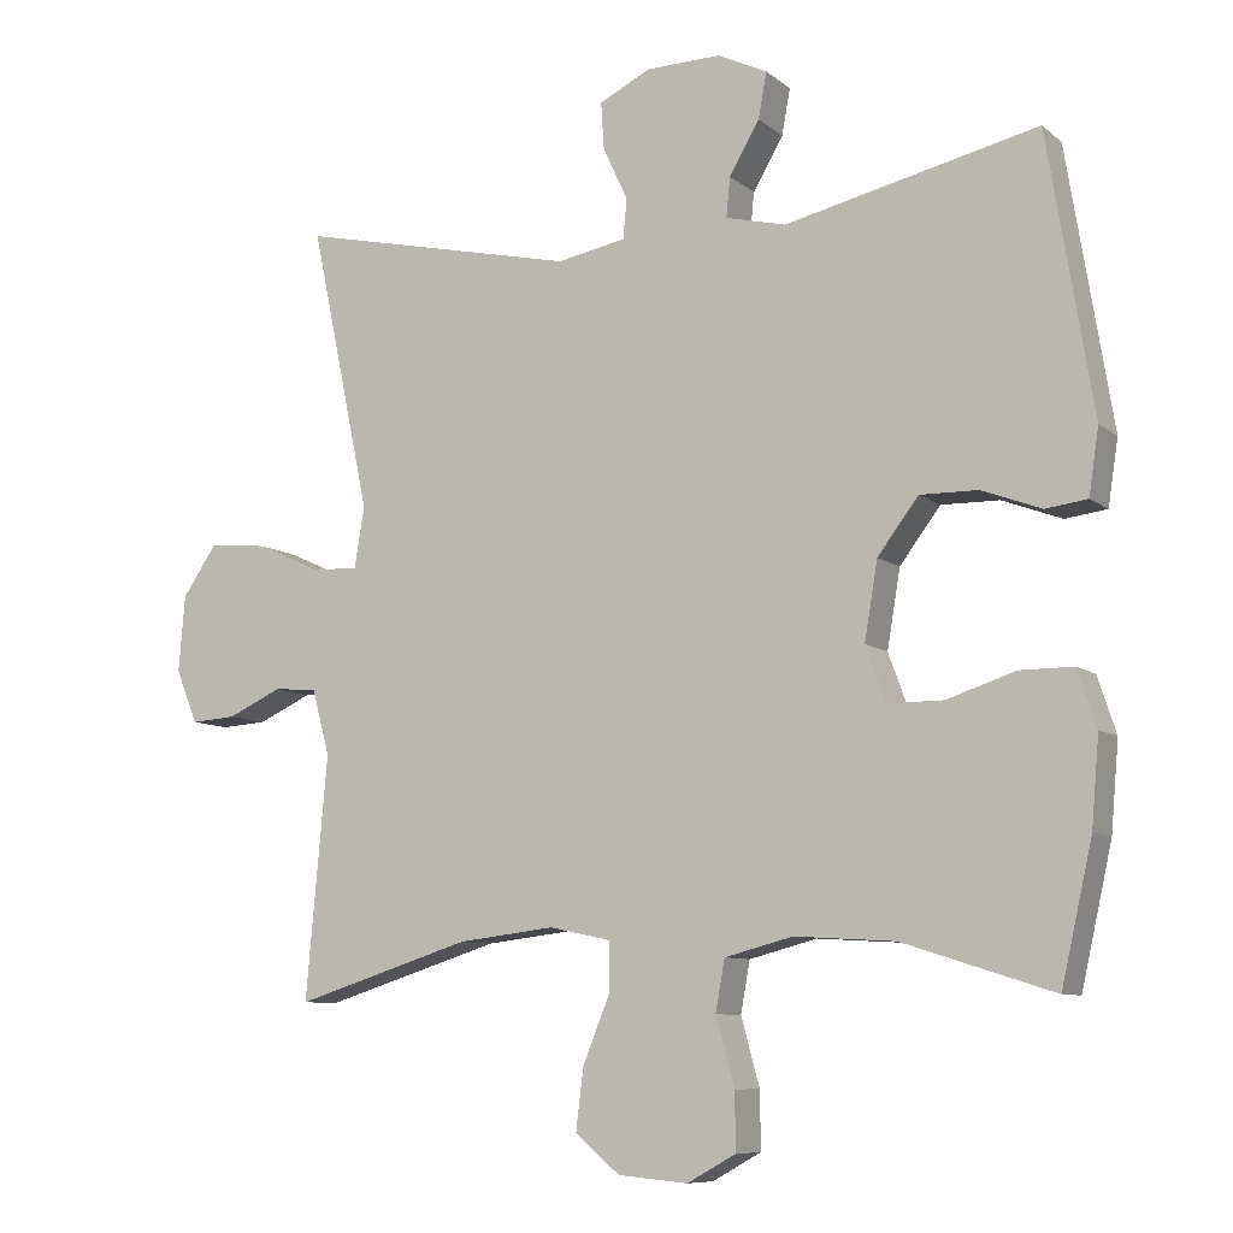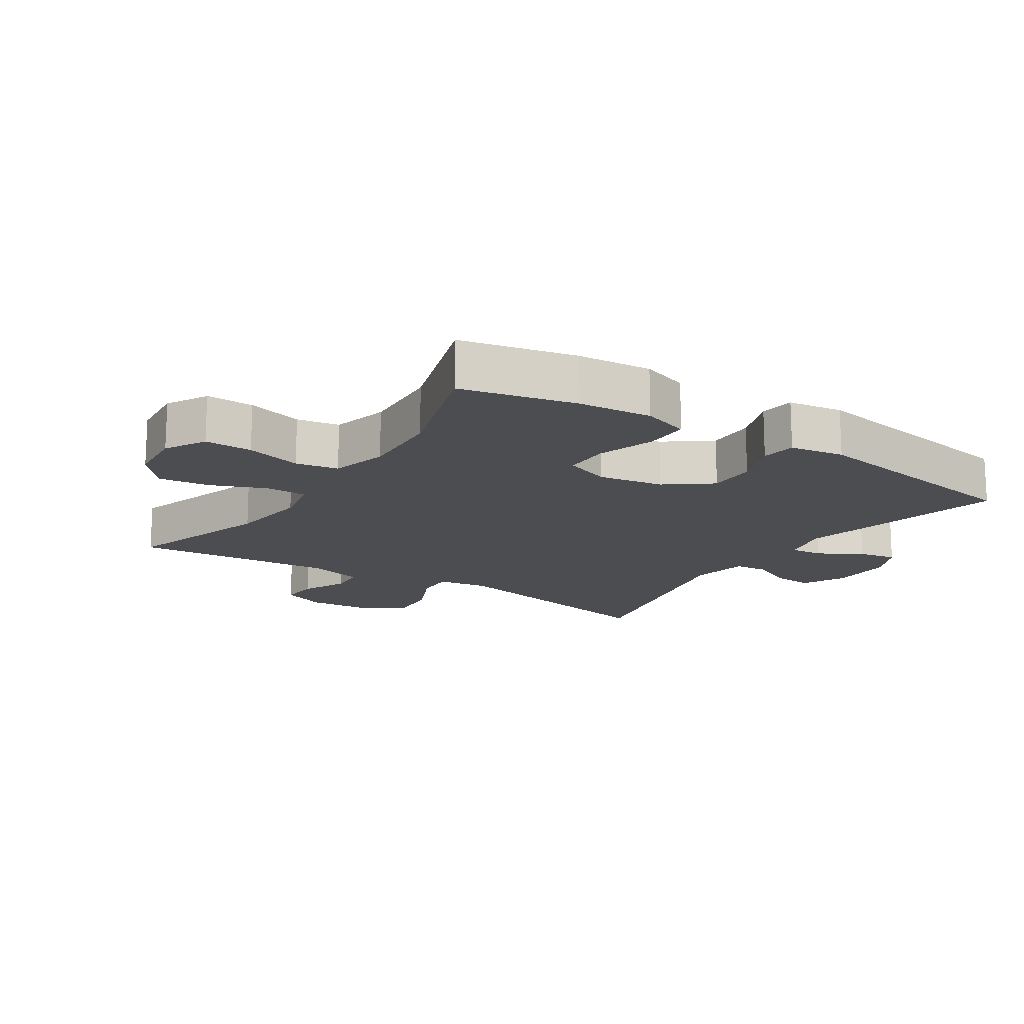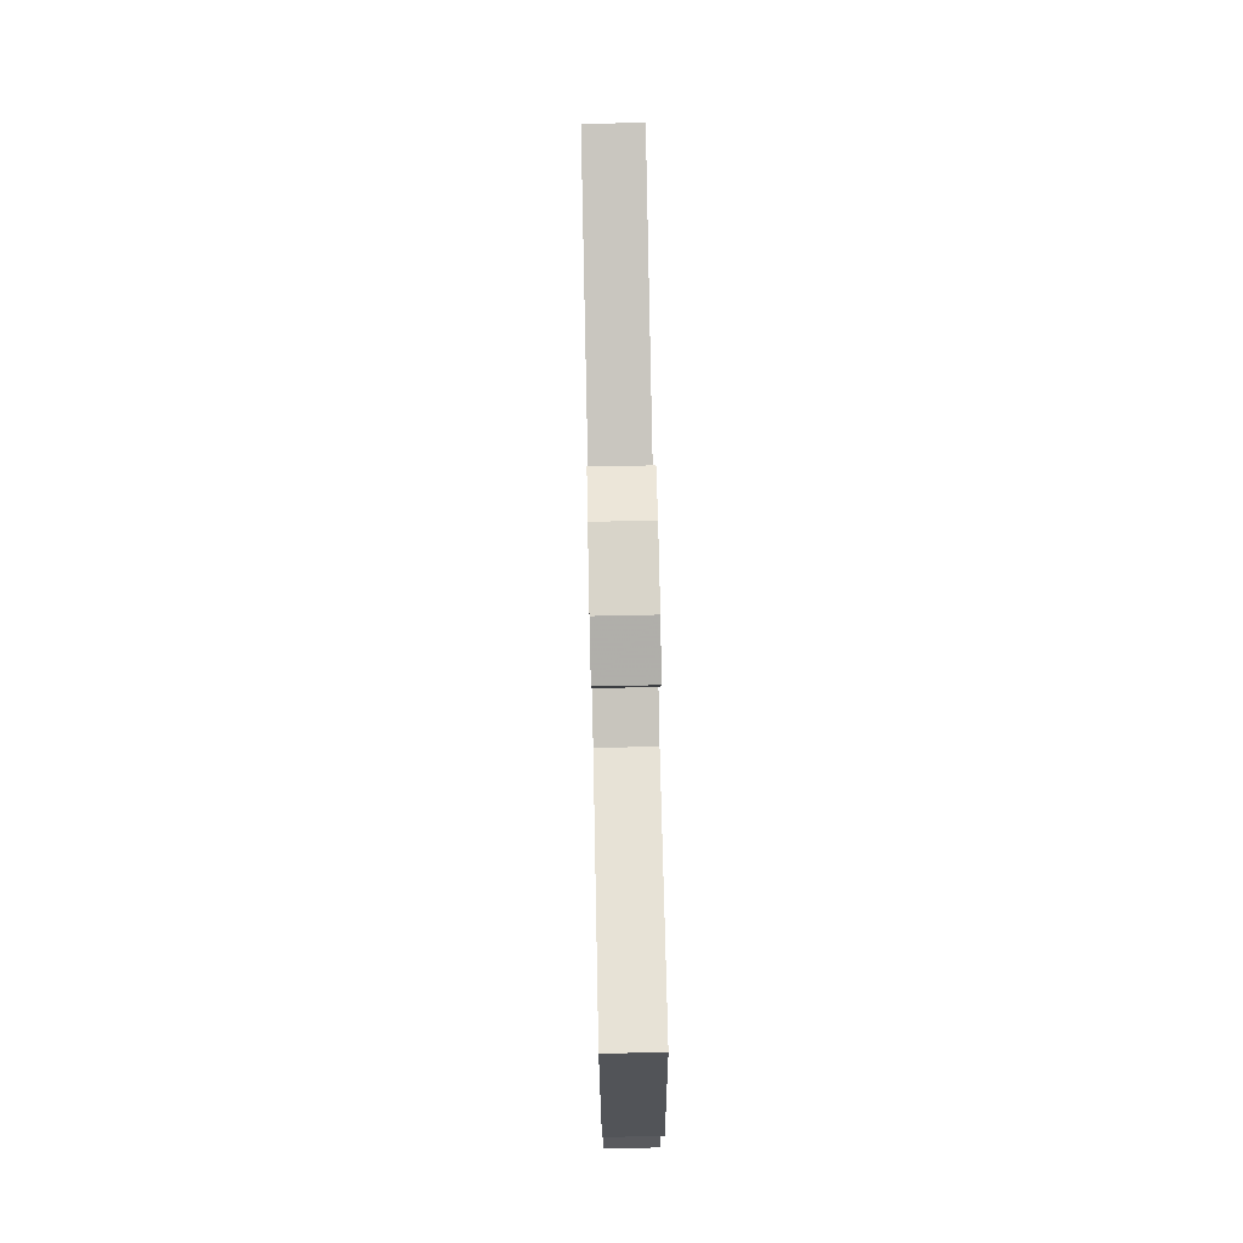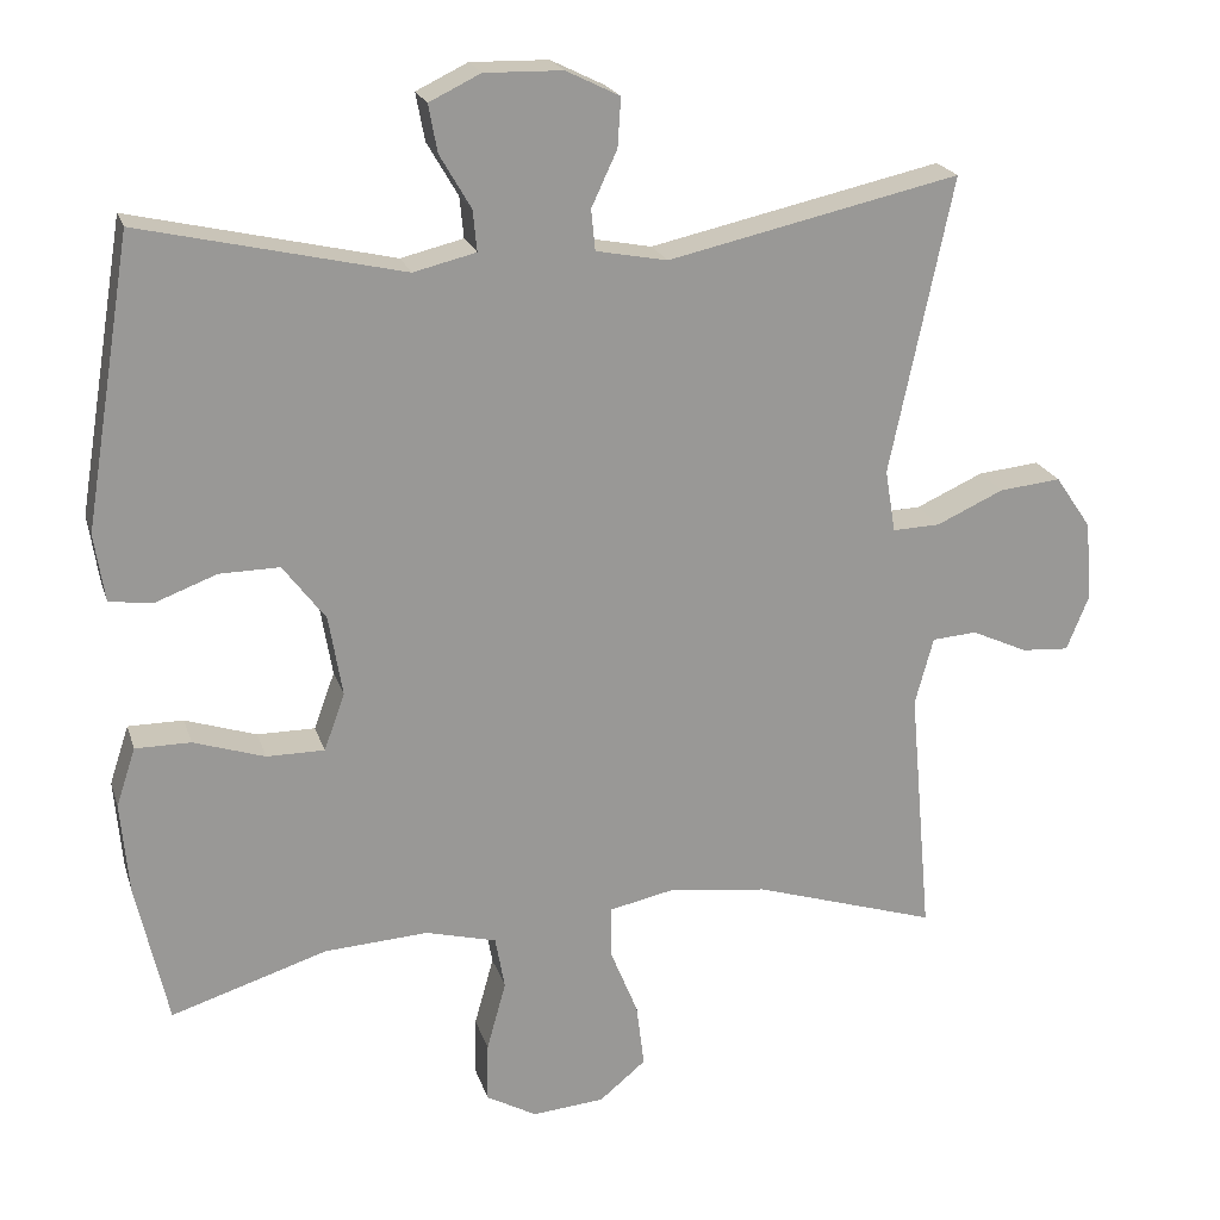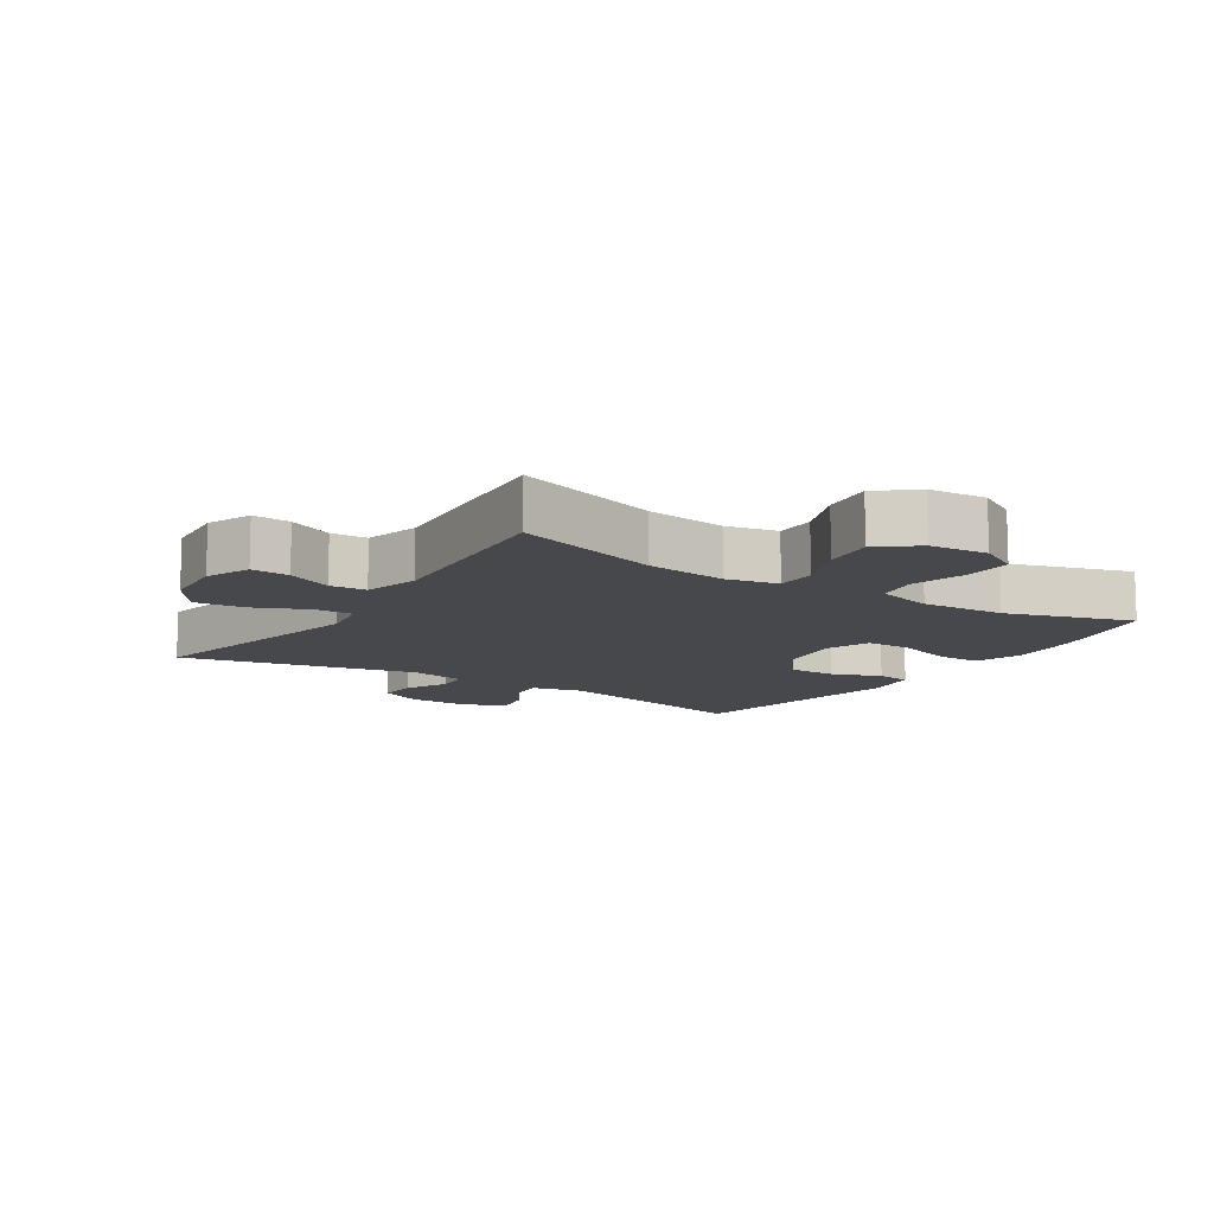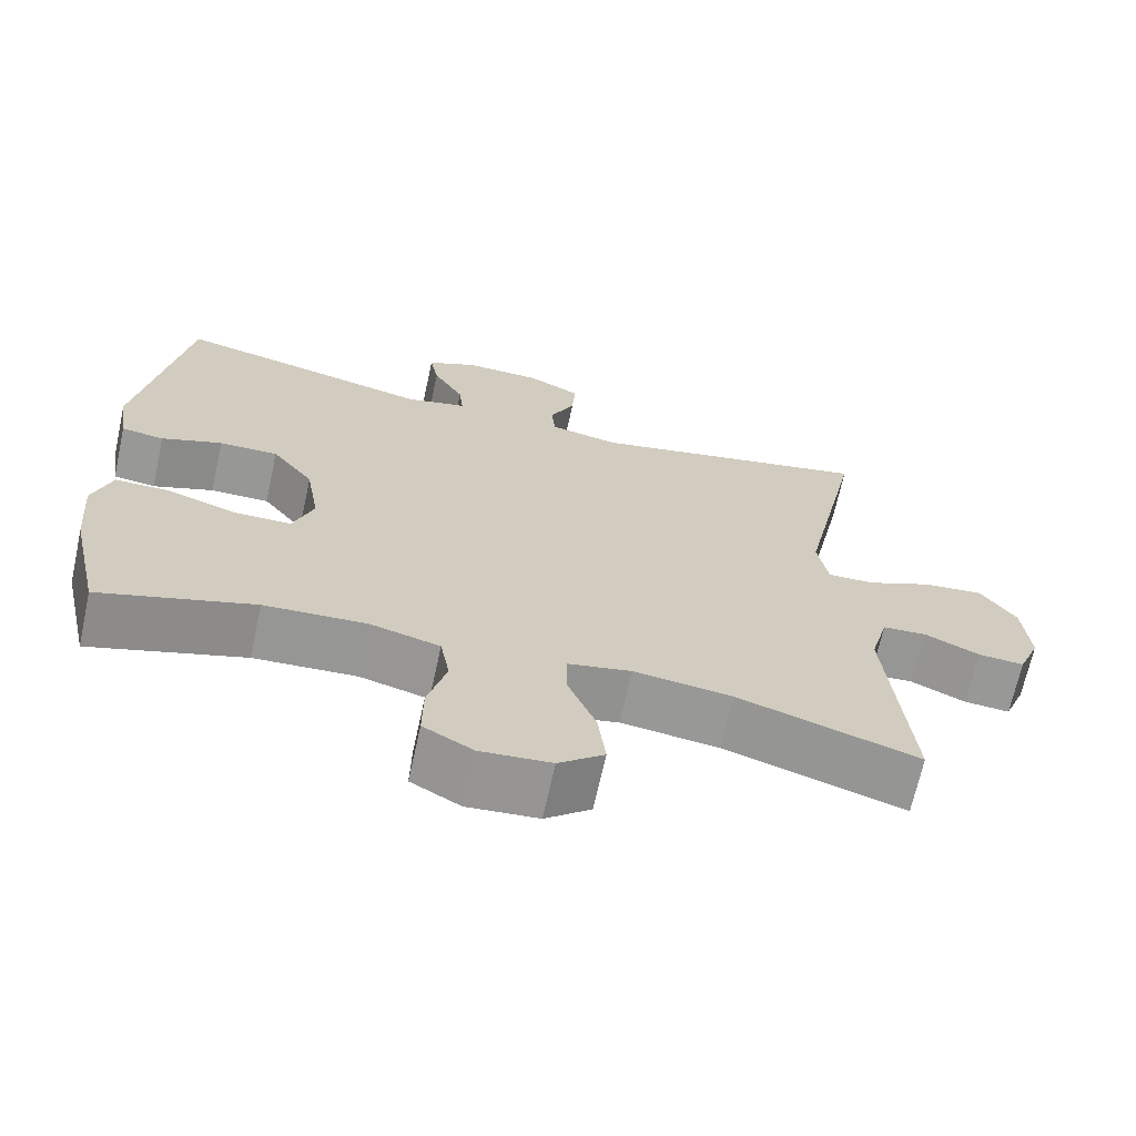
<metadata>
{"format":"obj","ext":"obj","renderer":"f3d","projection":"perspective","resolution":1024,"background":"white","views":[{"elev":-8.6,"azim":-152.5,"up":"+Z"},{"elev":-15.8,"azim":-123.2,"up":"+Y"},{"elev":76.3,"azim":-91.2,"up":"+Z"},{"elev":21.0,"azim":-15.4,"up":"+Z"},{"elev":-11.3,"azim":146.8,"up":"+Y"},{"elev":-68.2,"azim":-12.4,"up":"+Z"}]}
</metadata>
<code>
v -0.5 0.07 0.5
v -0.173 0.07 0.425
v -0.095 0.07 0.444
v -0.1 0.07 0.495
v -0.139 0.07 0.562
v -0.15 0.07 0.621
v -0.086 0.07 0.652
v 0.011 0.07 0.65
v 0.078 0.07 0.617
v 0.074 0.07 0.556
v 0.042 0.07 0.487
v 0.047 0.07 0.436
v 0.136 0.07 0.419
v 0.5 0.07 0.5
v 0.422 0.07 0.13
v 0.435 0.07 0.052
v 0.494 0.07 0.054
v 0.578 0.07 0.092
v 0.655 0.07 0.1
v 0.7 0.07 0.034
v 0.708 0.07 -0.065
v 0.68 0.07 -0.134
v 0.621 0.07 -0.13
v 0.551 0.07 -0.098
v 0.495 0.07 -0.102
v 0.472 0.07 -0.187
v 0.5 0.07 -0.5
v 0.271 0.07 -0.428
v 0.146 0.07 -0.413
v 0.066 0.07 -0.43
v 0.066 0.07 -0.493
v 0.101 0.07 -0.579
v 0.111 0.07 -0.659
v 0.053 0.07 -0.707
v -0.037 0.07 -0.715
v -0.1 0.07 -0.68
v -0.099 0.07 -0.606
v -0.075 0.07 -0.519
v -0.087 0.07 -0.453
v -0.175 0.07 -0.43
v -0.305 0.07 -0.438
v -0.5 0.07 -0.5
v -0.54 0.07 -0.322
v -0.55 0.07 -0.208
v -0.526 0.07 -0.135
v -0.457 0.07 -0.135
v -0.368 0.07 -0.164
v -0.296 0.07 -0.164
v -0.27 0.07 -0.093
v -0.287 0.07 0.008
v -0.34 0.07 0.078
v -0.415 0.07 0.077
v -0.492 0.07 0.048
v -0.546 0.07 0.055
v -0.559 0.07 0.14
v -0.5 0 0.5
v -0.173 0 0.425
v -0.095 0 0.444
v -0.1 0 0.495
v -0.139 0 0.562
v -0.15 0 0.621
v -0.086 0 0.652
v 0.011 0 0.65
v 0.078 0 0.617
v 0.074 0 0.556
v 0.042 0 0.487
v 0.047 0 0.436
v 0.136 0 0.419
v 0.5 0 0.5
v 0.422 0 0.13
v 0.435 0 0.052
v 0.494 0 0.054
v 0.578 0 0.092
v 0.655 0 0.1
v 0.7 0 0.034
v 0.708 0 -0.065
v 0.68 0 -0.134
v 0.621 0 -0.13
v 0.551 0 -0.098
v 0.495 0 -0.102
v 0.472 0 -0.187
v 0.5 0 -0.5
v 0.271 0 -0.428
v 0.146 0 -0.413
v 0.066 0 -0.43
v 0.066 0 -0.493
v 0.101 0 -0.579
v 0.111 0 -0.659
v 0.053 0 -0.707
v -0.037 0 -0.715
v -0.1 0 -0.68
v -0.099 0 -0.606
v -0.075 0 -0.519
v -0.087 0 -0.453
v -0.175 0 -0.43
v -0.305 0 -0.438
v -0.5 0 -0.5
v -0.54 0 -0.322
v -0.55 0 -0.208
v -0.526 0 -0.135
v -0.457 0 -0.135
v -0.368 0 -0.164
v -0.296 0 -0.164
v -0.27 0 -0.093
v -0.287 0 0.008
v -0.34 0 0.078
v -0.415 0 0.077
v -0.492 0 0.048
v -0.546 0 0.055
v -0.559 0 0.14
f 55 1 2
f 54 55 2
f 53 54 2
f 52 53 2
f 51 52 2 3
f 50 51 3
f 49 50 3
f 45 46 47
f 44 45 47
f 43 44 47
f 42 43 47
f 41 42 47
f 40 41 47 48
f 39 40 48 49
f 36 37 38
f 35 36 38
f 34 35 38
f 33 34 38
f 32 33 38
f 31 32 38
f 30 31 38 39
f 39 49 3
f 30 39 3
f 29 30 3
f 26 27 28
f 29 3 4
f 28 29 4
f 26 28 4
f 25 26 4
f 22 23 24
f 21 22 24
f 20 21 24
f 19 20 24
f 18 19 24
f 17 18 24
f 16 17 24 25
f 13 14 15
f 12 13 15 16
f 9 10 11
f 8 9 11
f 7 8 11
f 6 7 11
f 5 6 11
f 4 5 11
f 4 11 12
f 4 12 16 25
f 57 56 110
f 57 110 109
f 57 109 108
f 57 108 107
f 58 57 107 106
f 58 106 105
f 58 105 104
f 102 101 100
f 102 100 99
f 102 99 98
f 102 98 97
f 102 97 96
f 103 102 96 95
f 104 103 95 94
f 93 92 91
f 93 91 90
f 93 90 89
f 93 89 88
f 93 88 87
f 93 87 86
f 94 93 86 85
f 58 104 94
f 58 94 85
f 58 85 84
f 83 82 81
f 59 58 84
f 59 84 83
f 59 83 81
f 59 81 80
f 79 78 77
f 79 77 76
f 79 76 75
f 79 75 74
f 79 74 73
f 79 73 72
f 80 79 72 71
f 70 69 68
f 71 70 68 67
f 66 65 64
f 66 64 63
f 66 63 62
f 66 62 61
f 66 61 60
f 66 60 59
f 67 66 59
f 80 71 67 59
f 1 56 57 2
f 2 57 58 3
f 3 58 59 4
f 4 59 60 5
f 5 60 61 6
f 6 61 62 7
f 7 62 63 8
f 8 63 64 9
f 9 64 65 10
f 10 65 66 11
f 11 66 67 12
f 12 67 68 13
f 13 68 69 14
f 14 69 70 15
f 15 70 71 16
f 16 71 72 17
f 17 72 73 18
f 18 73 74 19
f 19 74 75 20
f 20 75 76 21
f 21 76 77 22
f 22 77 78 23
f 23 78 79 24
f 24 79 80 25
f 25 80 81 26
f 26 81 82 27
f 27 82 83 28
f 28 83 84 29
f 29 84 85 30
f 30 85 86 31
f 31 86 87 32
f 32 87 88 33
f 33 88 89 34
f 34 89 90 35
f 35 90 91 36
f 36 91 92 37
f 37 92 93 38
f 38 93 94 39
f 39 94 95 40
f 40 95 96 41
f 41 96 97 42
f 42 97 98 43
f 43 98 99 44
f 44 99 100 45
f 45 100 101 46
f 46 101 102 47
f 47 102 103 48
f 48 103 104 49
f 49 104 105 50
f 50 105 106 51
f 51 106 107 52
f 52 107 108 53
f 53 108 109 54
f 54 109 110 55
f 55 110 56 1

</code>
